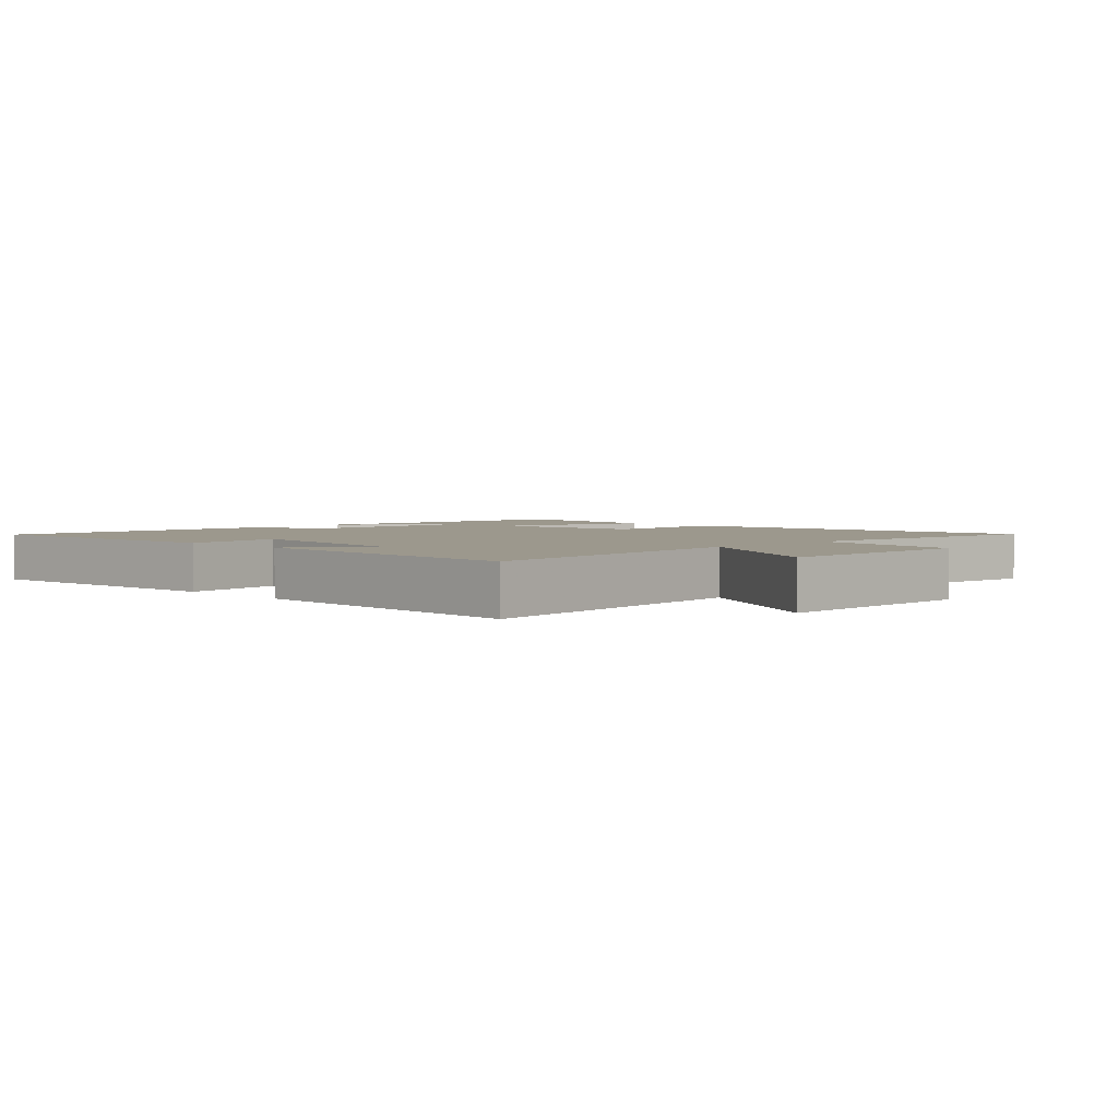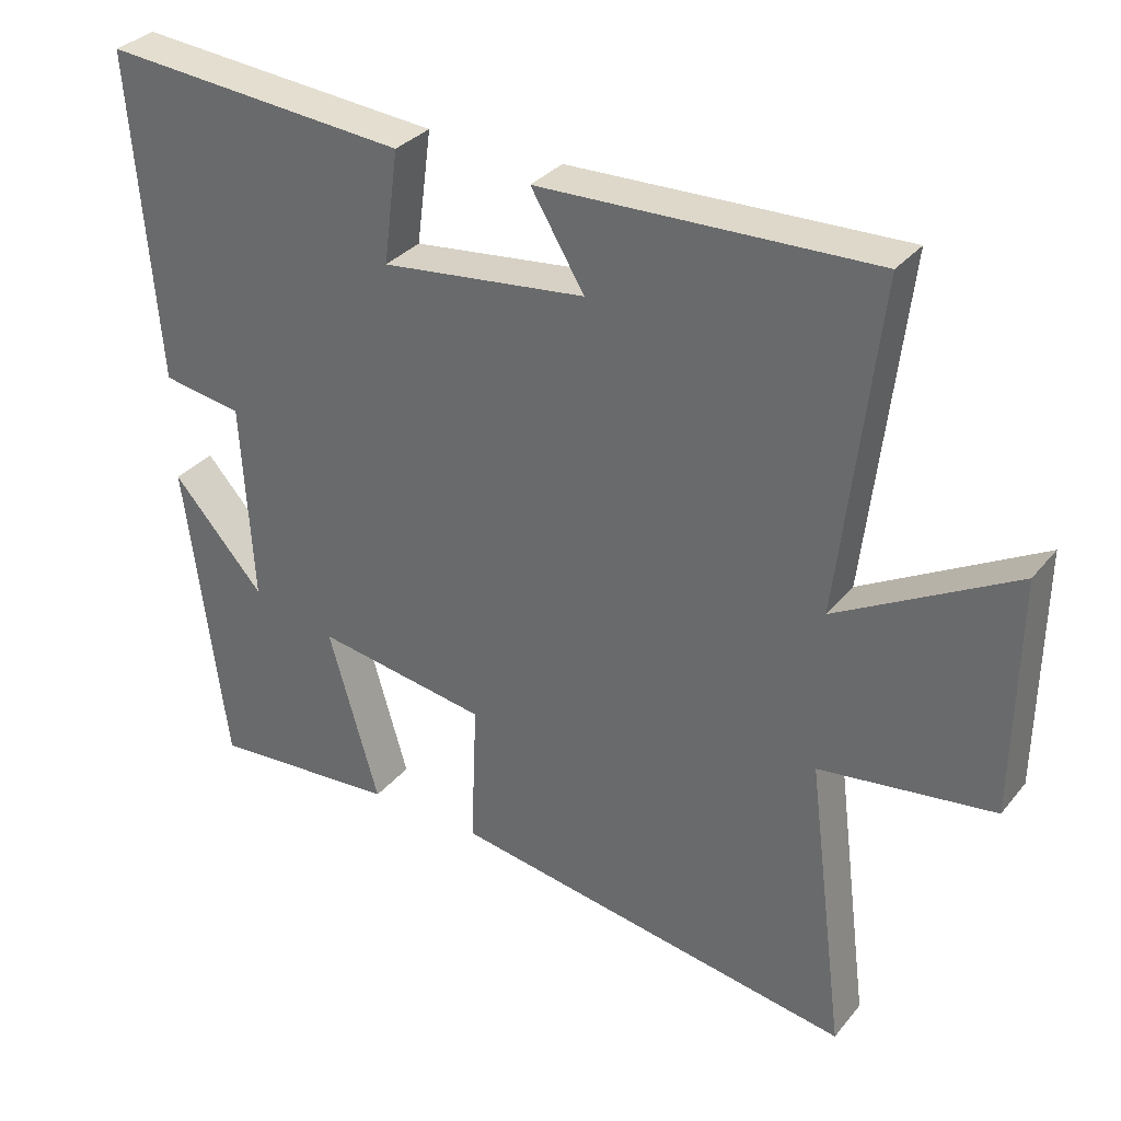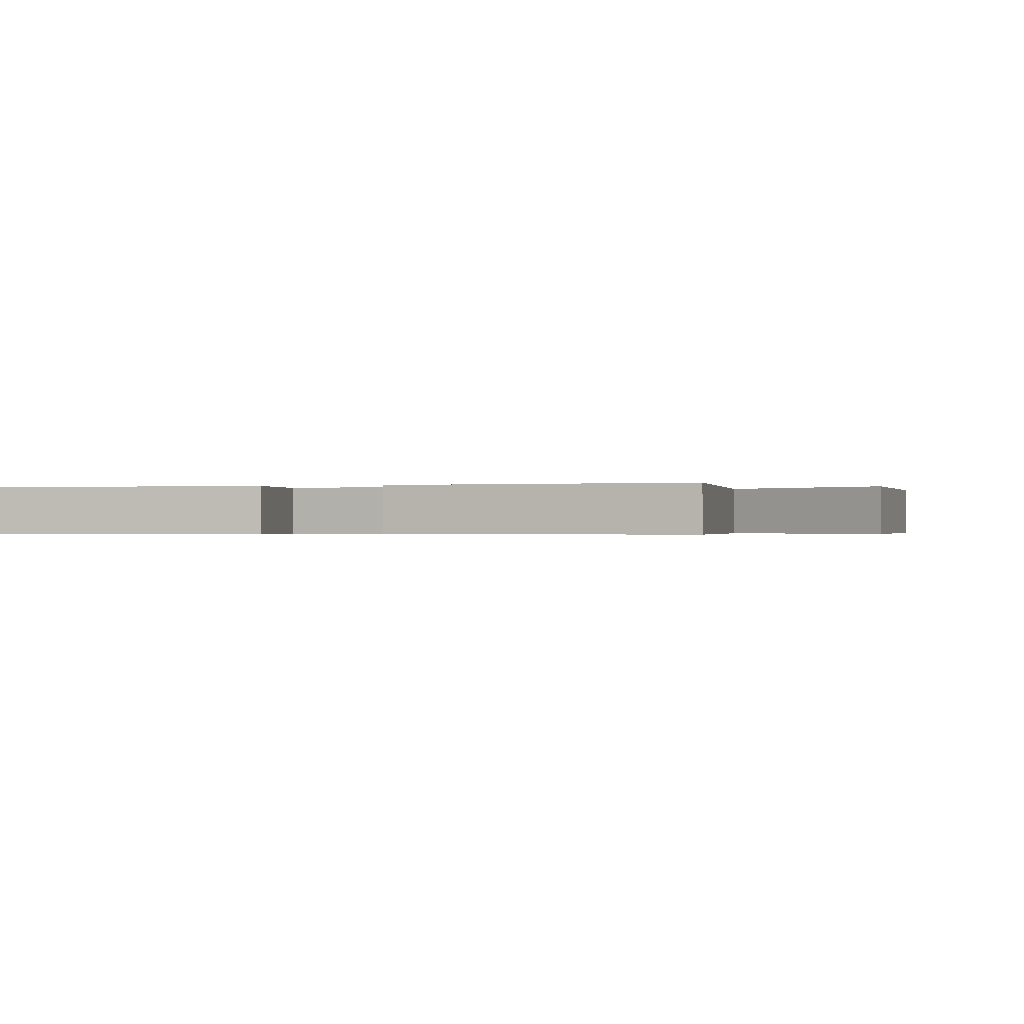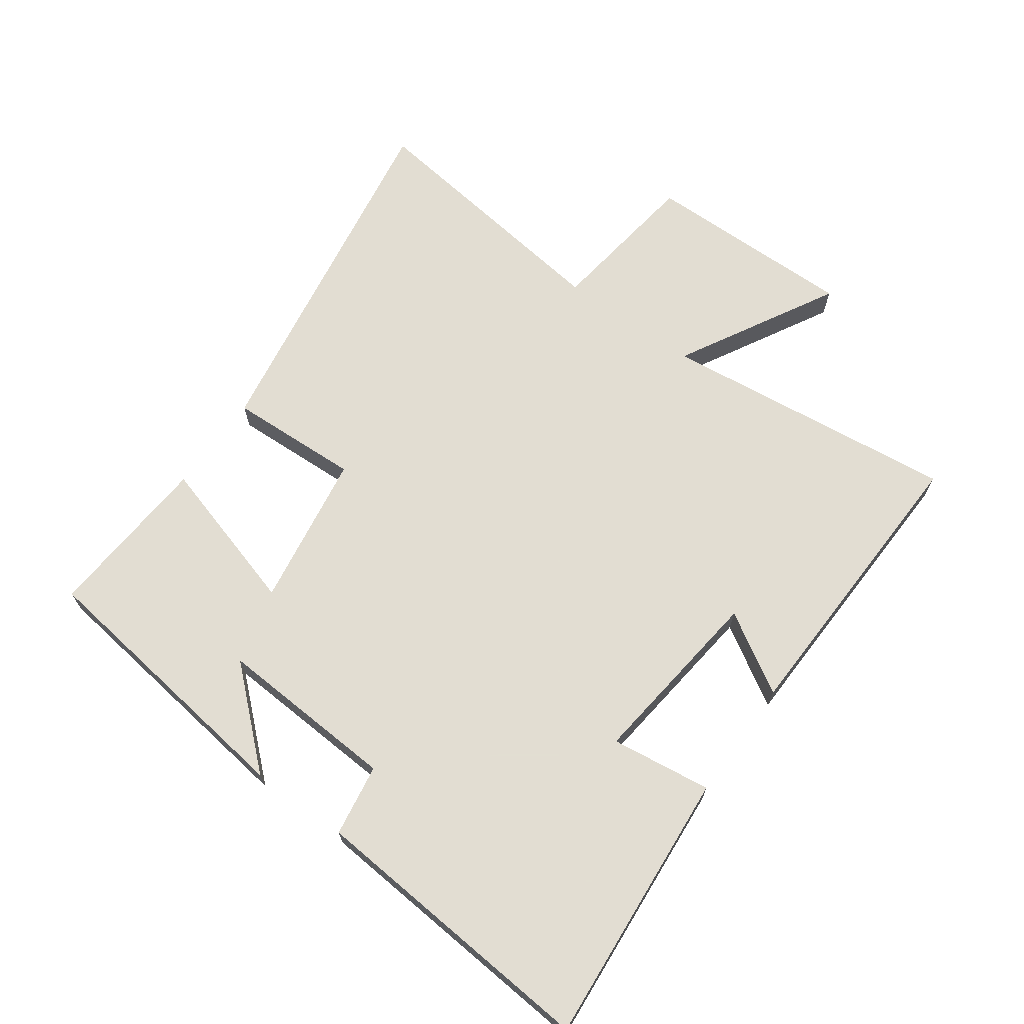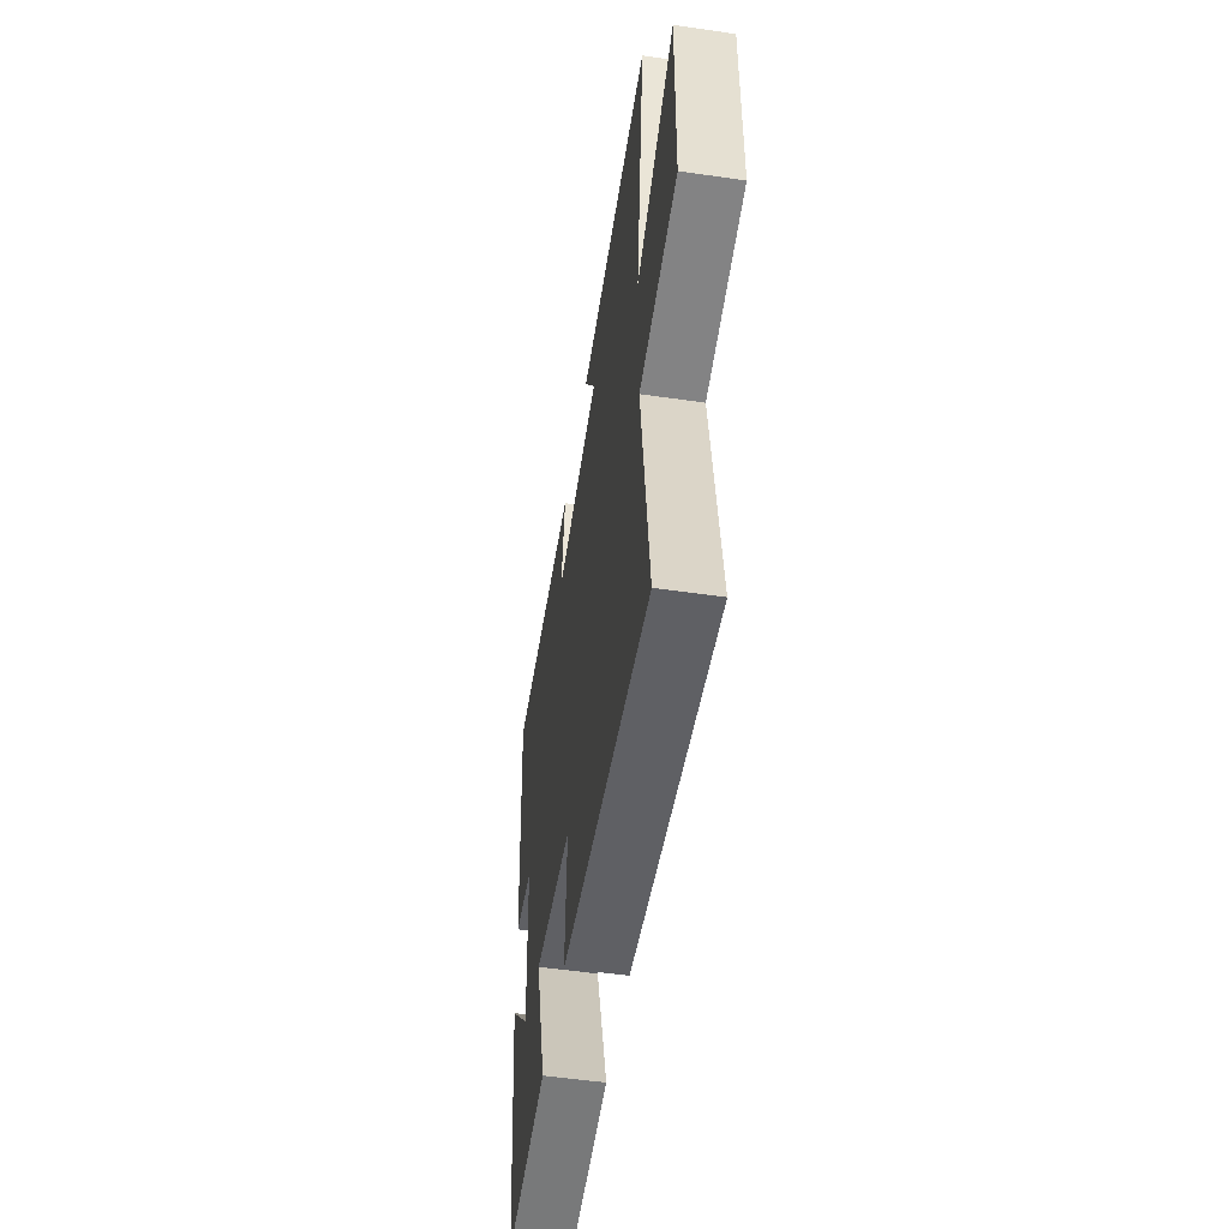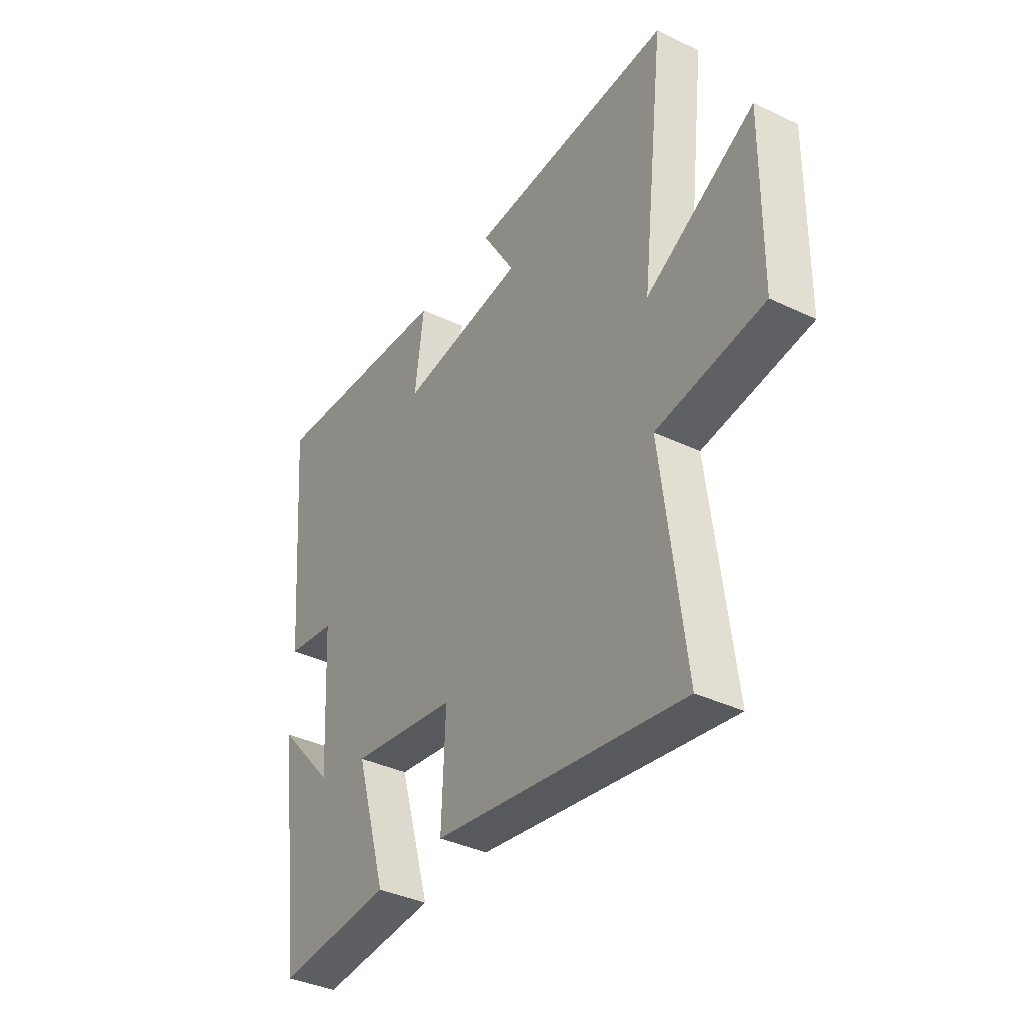
<metadata>
{"format":"obj","ext":"obj","renderer":"f3d","projection":"perspective","resolution":1024,"background":"white","views":[{"elev":3.1,"azim":45.3,"up":"+Y"},{"elev":32.5,"azim":32.6,"up":"+Z"},{"elev":-0.4,"azim":18.2,"up":"+Y"},{"elev":68.1,"azim":-54.2,"up":"+Y"},{"elev":-53.5,"azim":81.2,"up":"+Z"},{"elev":-37.6,"azim":58.6,"up":"+Z"}]}
</metadata>
<code>
v 0.553 0.07 -0.593
v -0.017 0.07 -0.5
v -0.008 0.07 -0.294
v -0.25 0.07 -0.256
v -0.179 0.07 -0.5
v -0.443 0.07 -0.519
v -0.5 0.07 -0.081
v -0.371 0.07 -0.225
v -0.387 0.07 0.057
v -0.5 0.07 0.075
v -0.537 0.07 0.535
v -0.106 0.07 0.5
v -0.127 0.07 0.342
v 0.161 0.07 0.376
v 0.086 0.07 0.5
v 0.554 0.07 0.515
v 0.5 0.07 0.05
v 0.748 0.07 0.187
v 0.744 0.07 -0.145
v 0.5 0.07 -0.178
v 0.553 0 -0.593
v -0.017 0 -0.5
v -0.008 0 -0.294
v -0.25 0 -0.256
v -0.179 0 -0.5
v -0.443 0 -0.519
v -0.5 0 -0.081
v -0.371 0 -0.225
v -0.387 0 0.057
v -0.5 0 0.075
v -0.537 0 0.535
v -0.106 0 0.5
v -0.127 0 0.342
v 0.161 0 0.376
v 0.086 0 0.5
v 0.554 0 0.515
v 0.5 0 0.05
v 0.748 0 0.187
v 0.744 0 -0.145
v 0.5 0 -0.178
f 17 18 19 20
f 14 15 16 17
f 13 14 17 20
f 11 12 13
f 10 11 13
f 9 10 13
f 8 9 13 20
f 5 6 7 8
f 4 5 8
f 3 4 8 20
f 1 2 3 20
f 40 39 38 37
f 37 36 35 34
f 40 37 34 33
f 33 32 31
f 33 31 30
f 33 30 29
f 40 33 29 28
f 28 27 26 25
f 28 25 24
f 40 28 24 23
f 40 23 22 21
f 1 21 22 2
f 2 22 23 3
f 3 23 24 4
f 4 24 25 5
f 5 25 26 6
f 6 26 27 7
f 7 27 28 8
f 8 28 29 9
f 9 29 30 10
f 10 30 31 11
f 11 31 32 12
f 12 32 33 13
f 13 33 34 14
f 14 34 35 15
f 15 35 36 16
f 16 36 37 17
f 17 37 38 18
f 18 38 39 19
f 19 39 40 20
f 20 40 21 1

</code>
